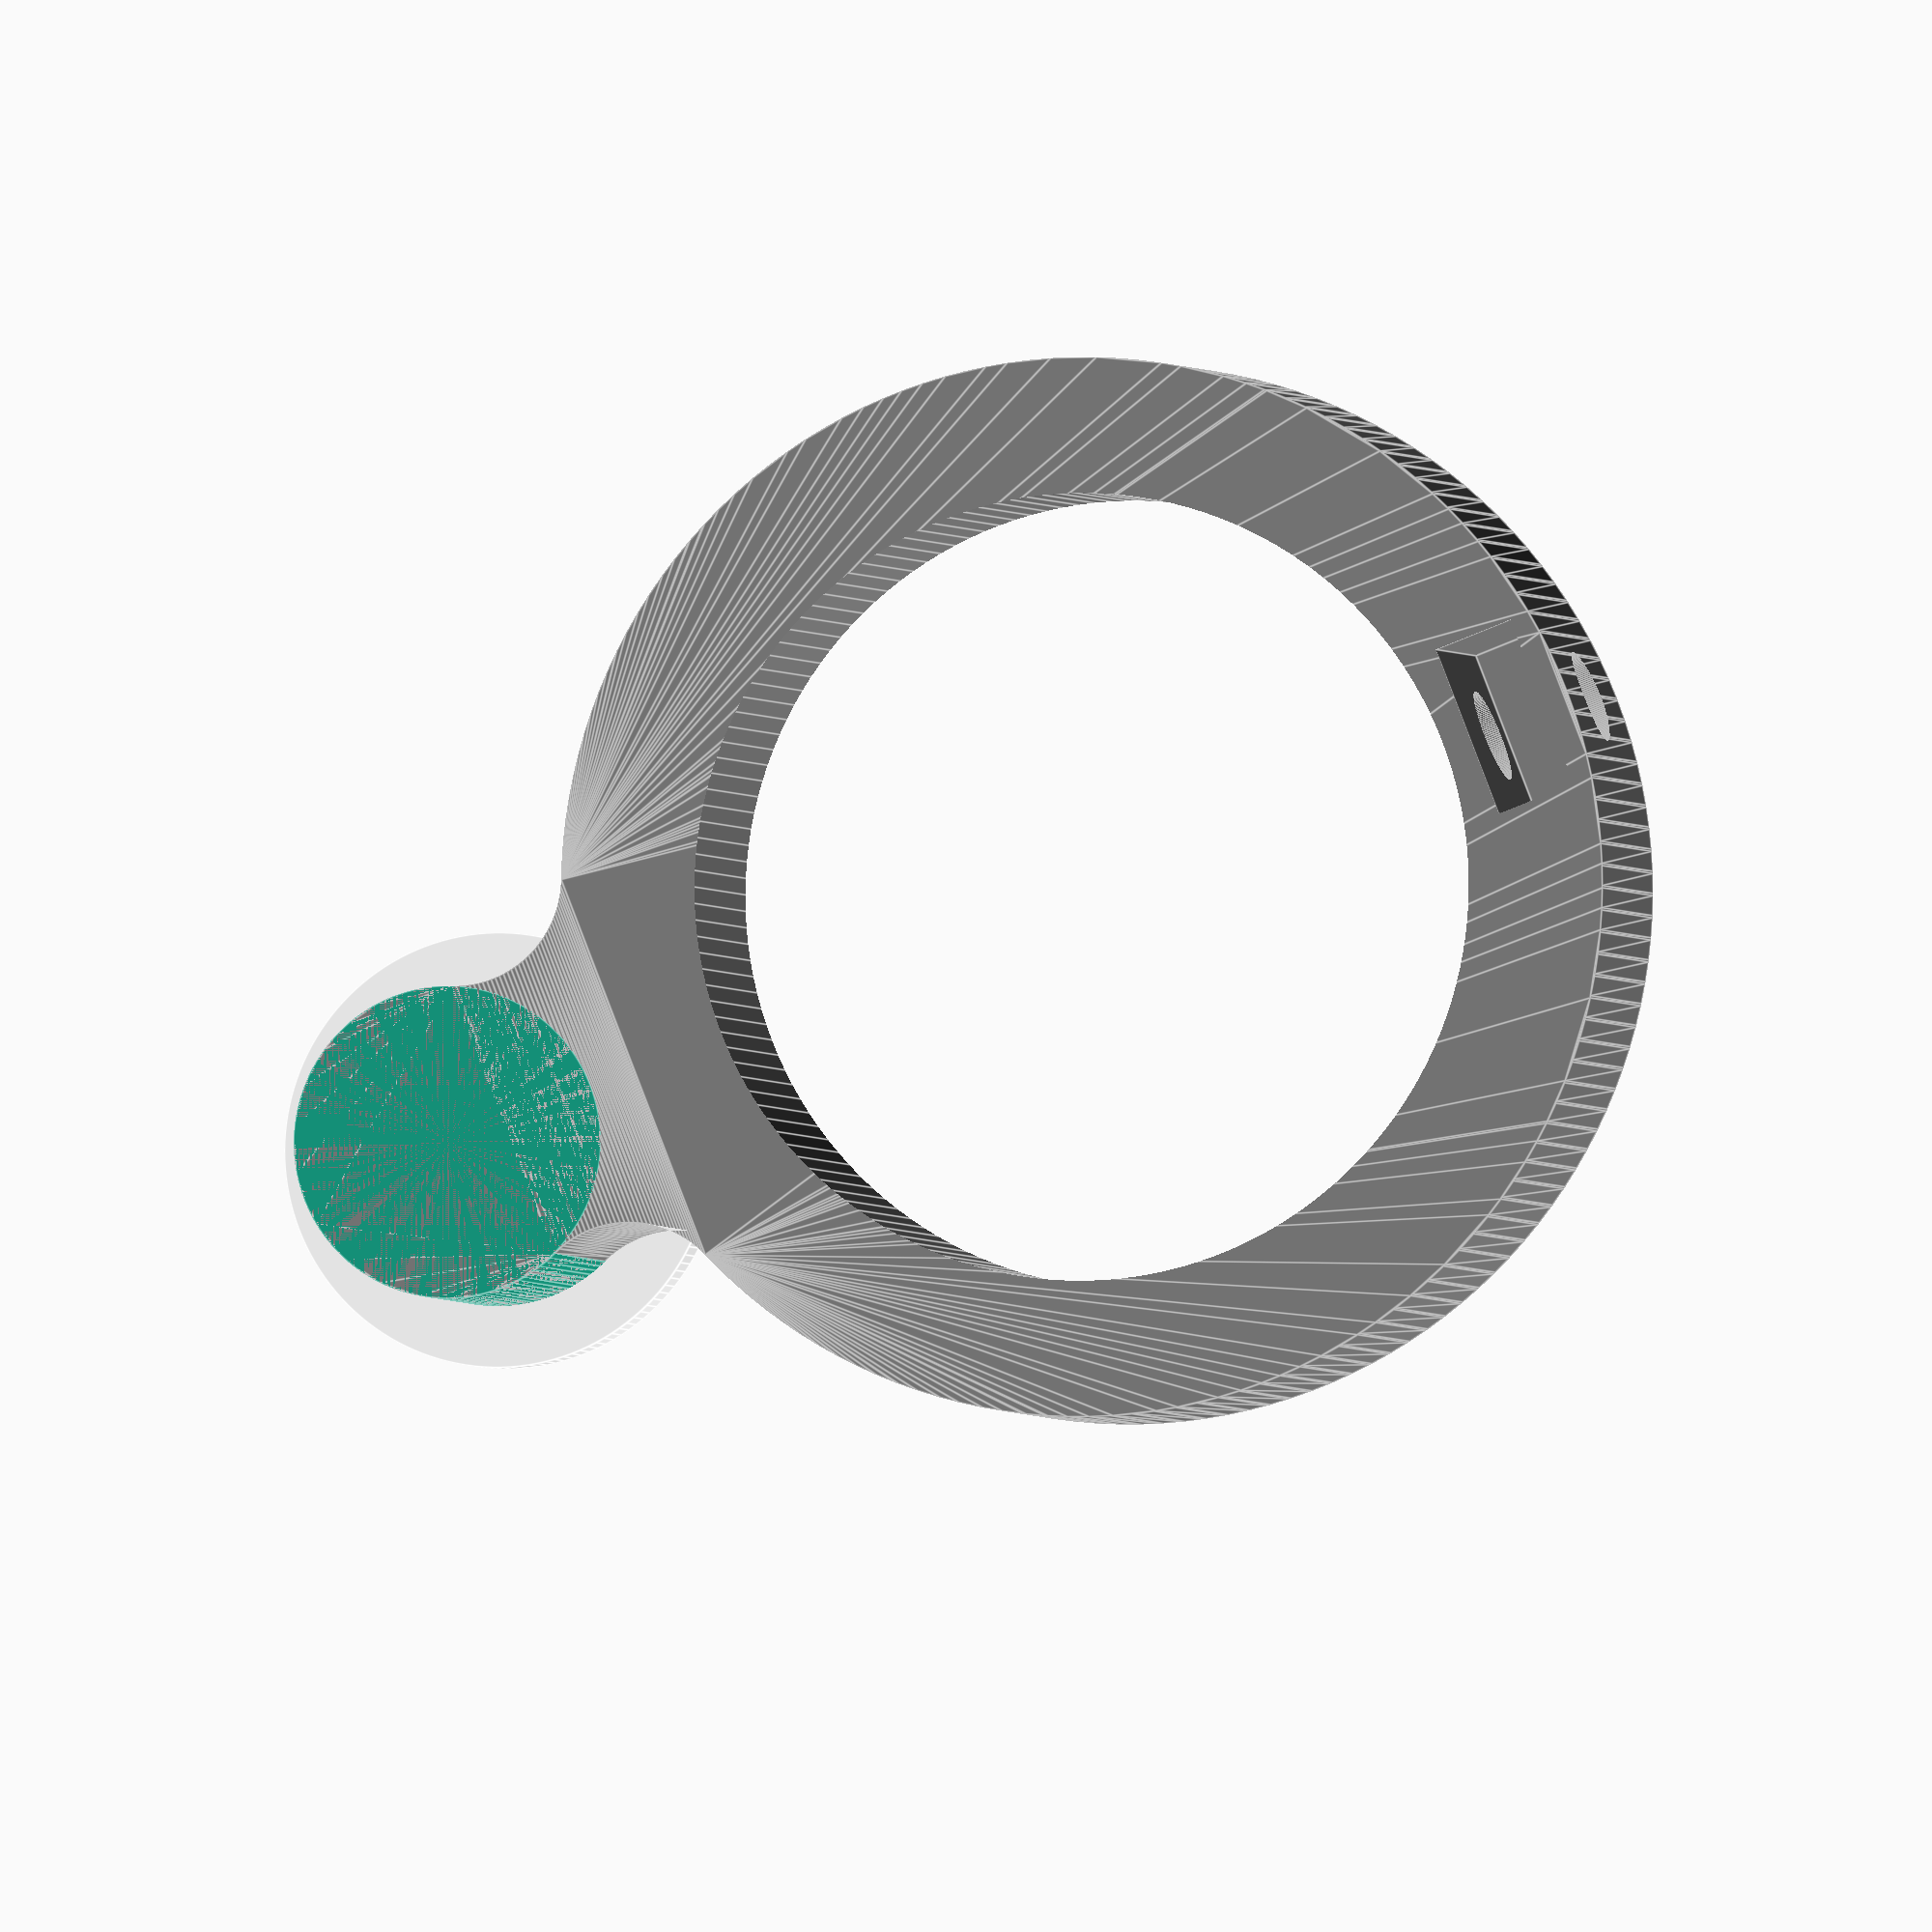
<openscad>
/*
Created by Ricardo Espinosa
GNU General Public License v3.0
V1.0 - 31/03/2024
*/


penDiameter=29; // <---
part1height=10;
part1thickness=5;
couplingPartHeight=2;
couplingPartDiameter=16;
GS24diameter=11.5;
GS24height=11+part1height+couplingPartHeight;
unionParts=4;
axelDistance=couplingPartDiameter/2+penDiameter/2+3;
$fn=150;

// PART 1
color("gray"){
difference(){
    linear_extrude(part1height){
            offset(-unionParts)offset(unionParts){
                circle(GS24diameter/2);
                translate([axelDistance,0,0])
                circle((penDiameter/2)+part1thickness);
            }
    }
    
    translate([axelDistance,0,-part1height])
        cylinder(h=part1height*3, d=penDiameter);
    
    translate([axelDistance+penDiameter/2+part1thickness/2-1.5,-3.25,-0.1])
        cube([3,6.5,8]);
    
    translate([axelDistance+penDiameter/2-1,0,5])
    rotate([0,90,0])
        cylinder(h=part1thickness*2, d=3.5);

}}

// COUPLING PART
color("white"){
translate([0,0,part1height])
cylinder(h=couplingPartHeight,d=couplingPartDiameter);
}

// GS24 ADAPTER
cylinder(h=GS24height, d=GS24diameter);

</openscad>
<views>
elev=1.7 azim=201.3 roll=190.8 proj=o view=edges
</views>
